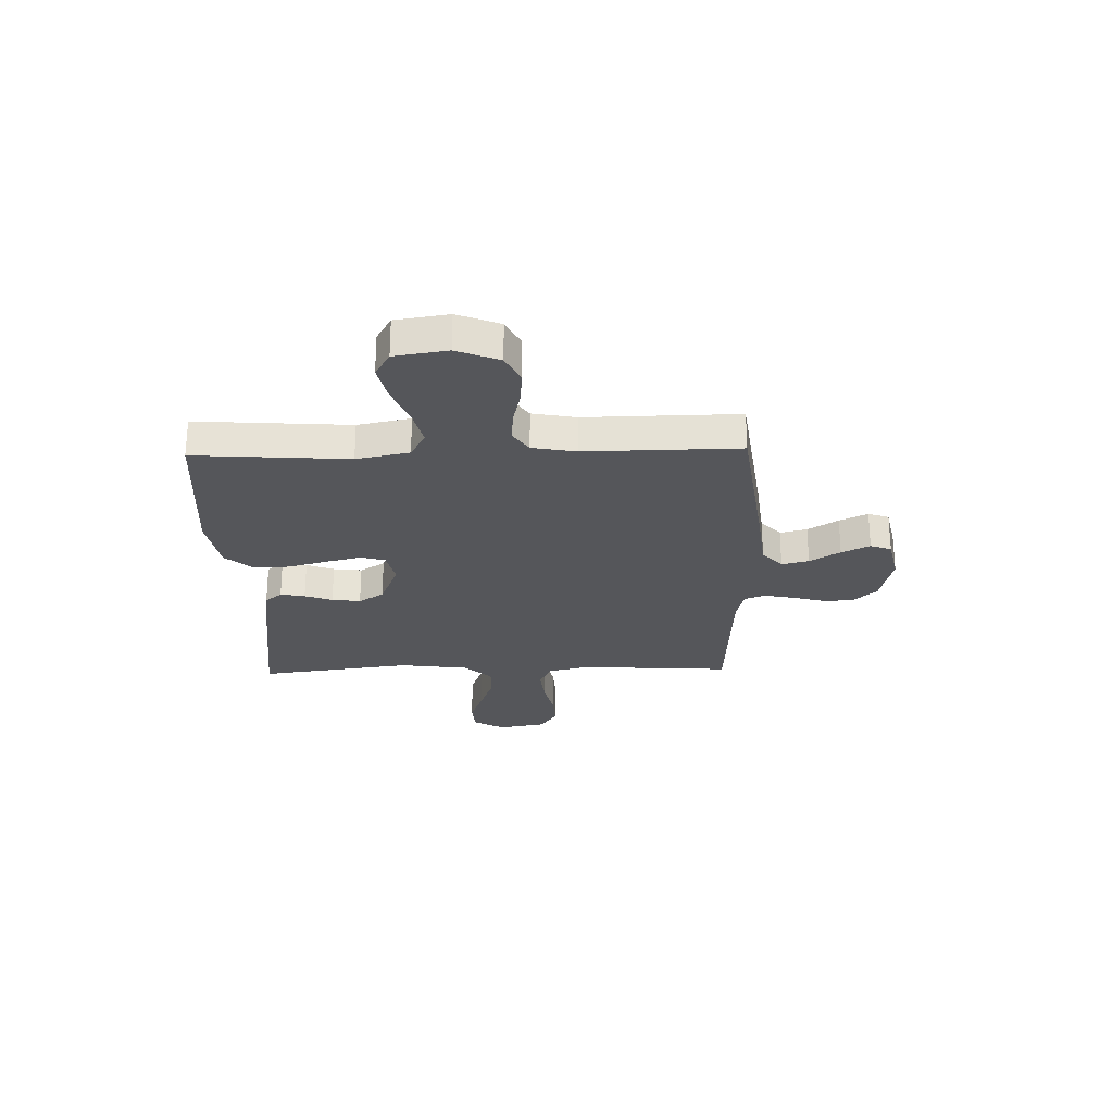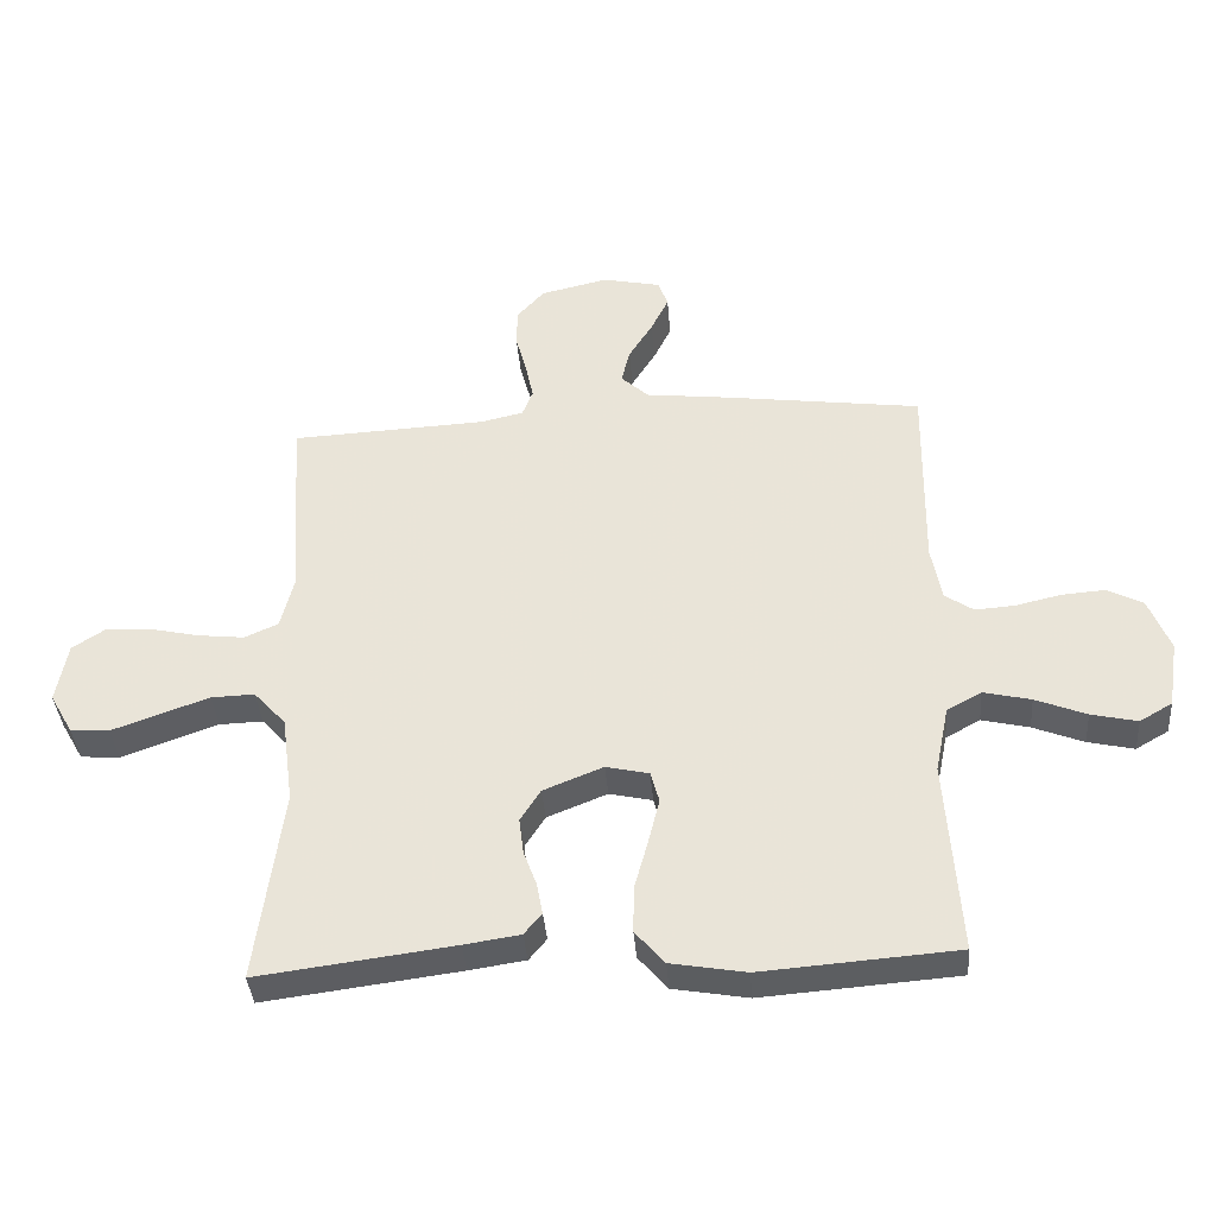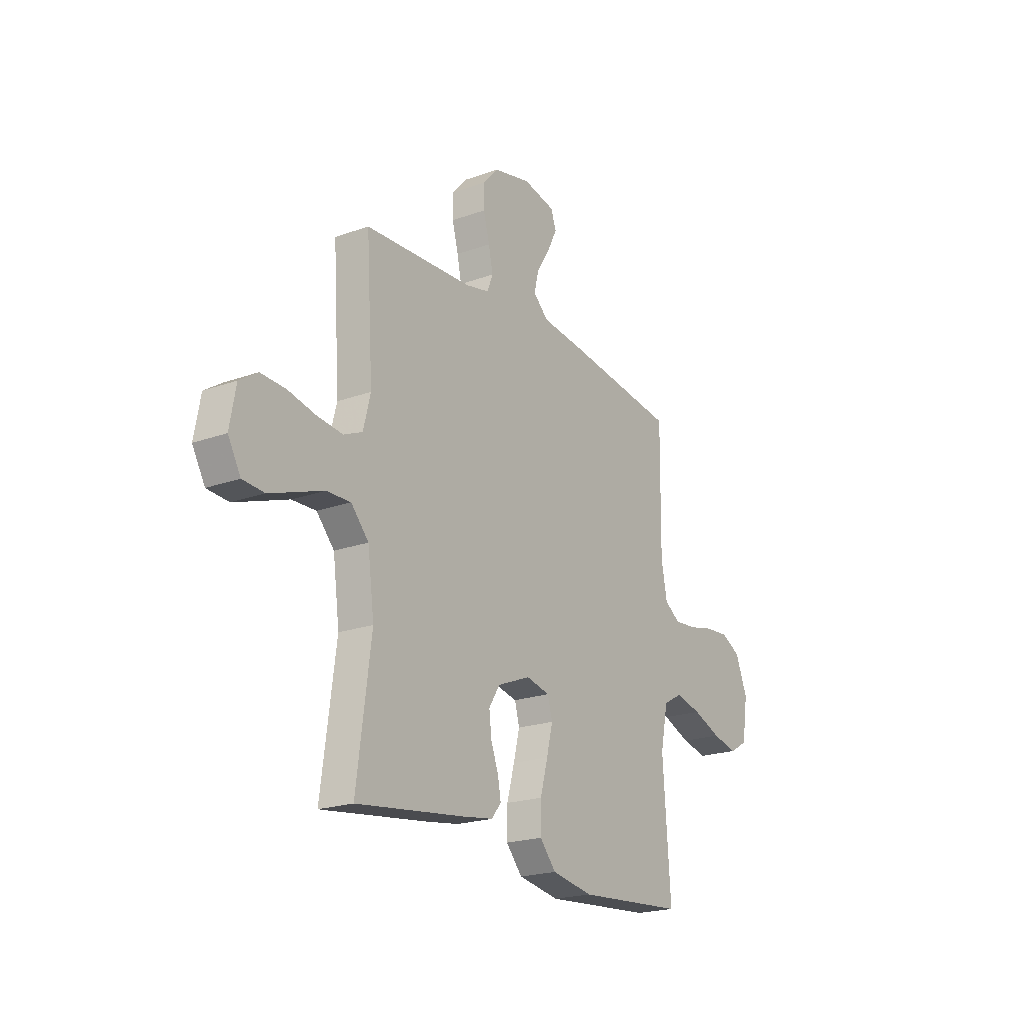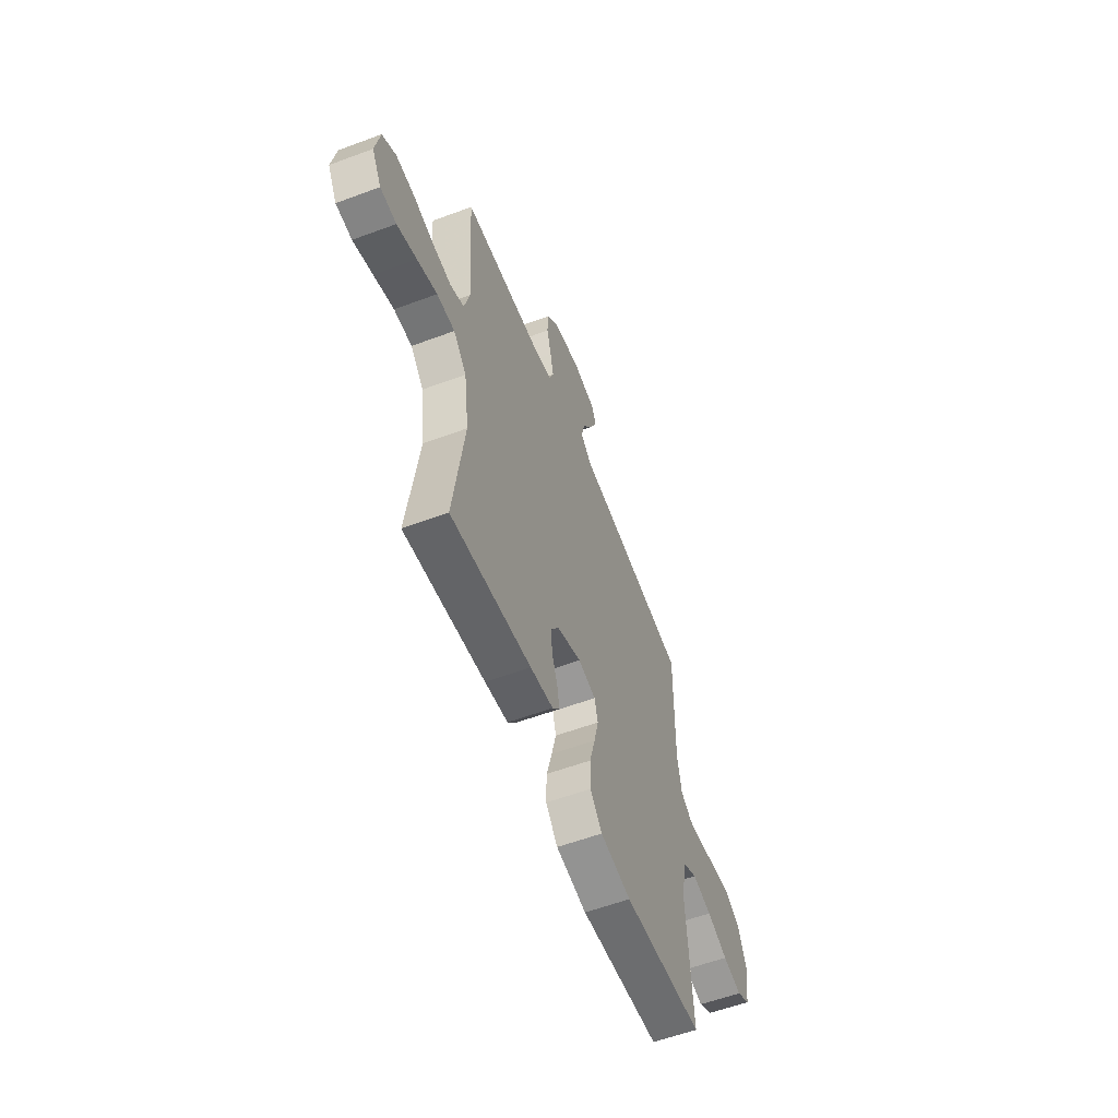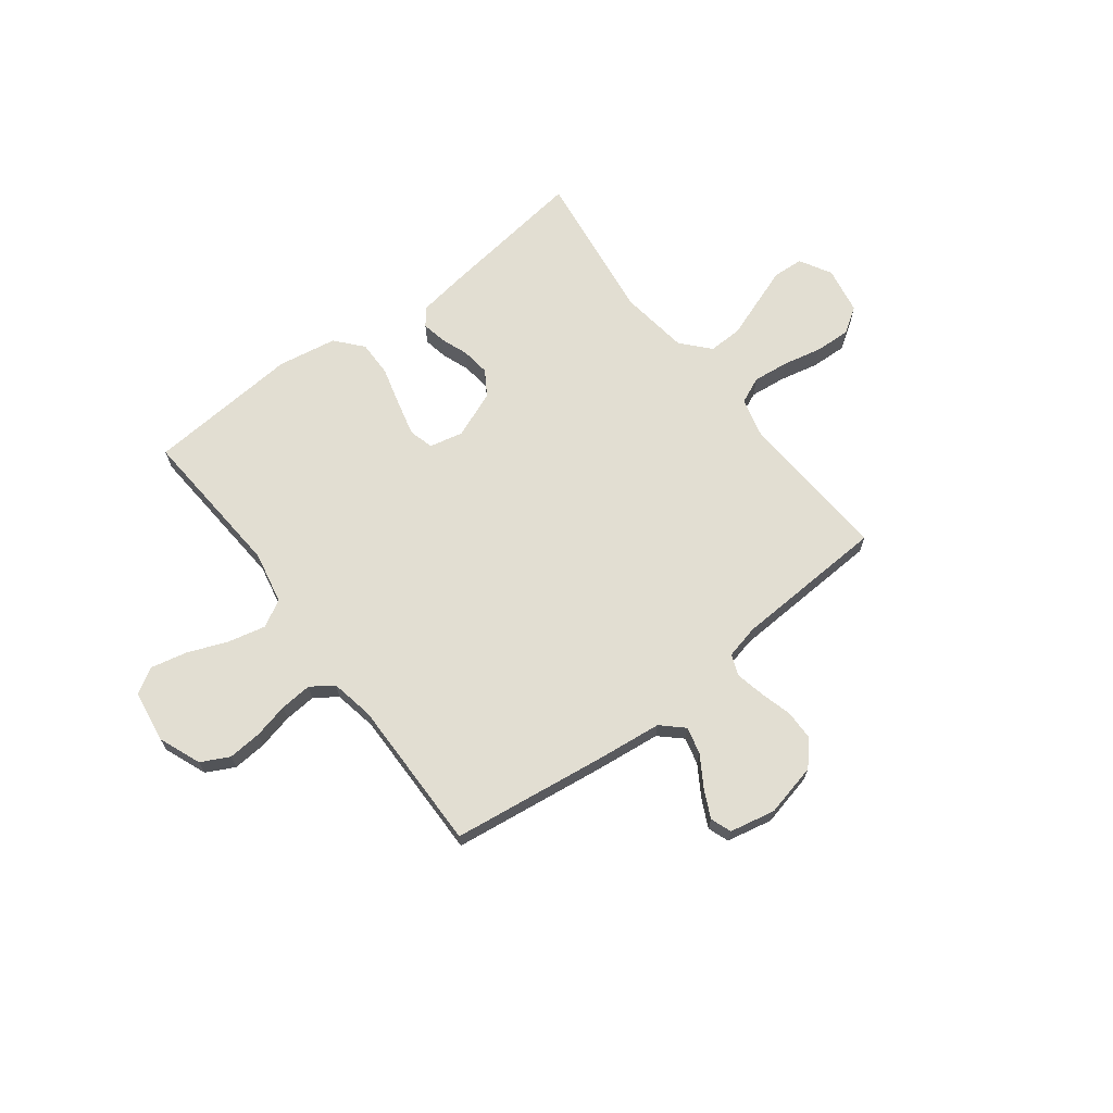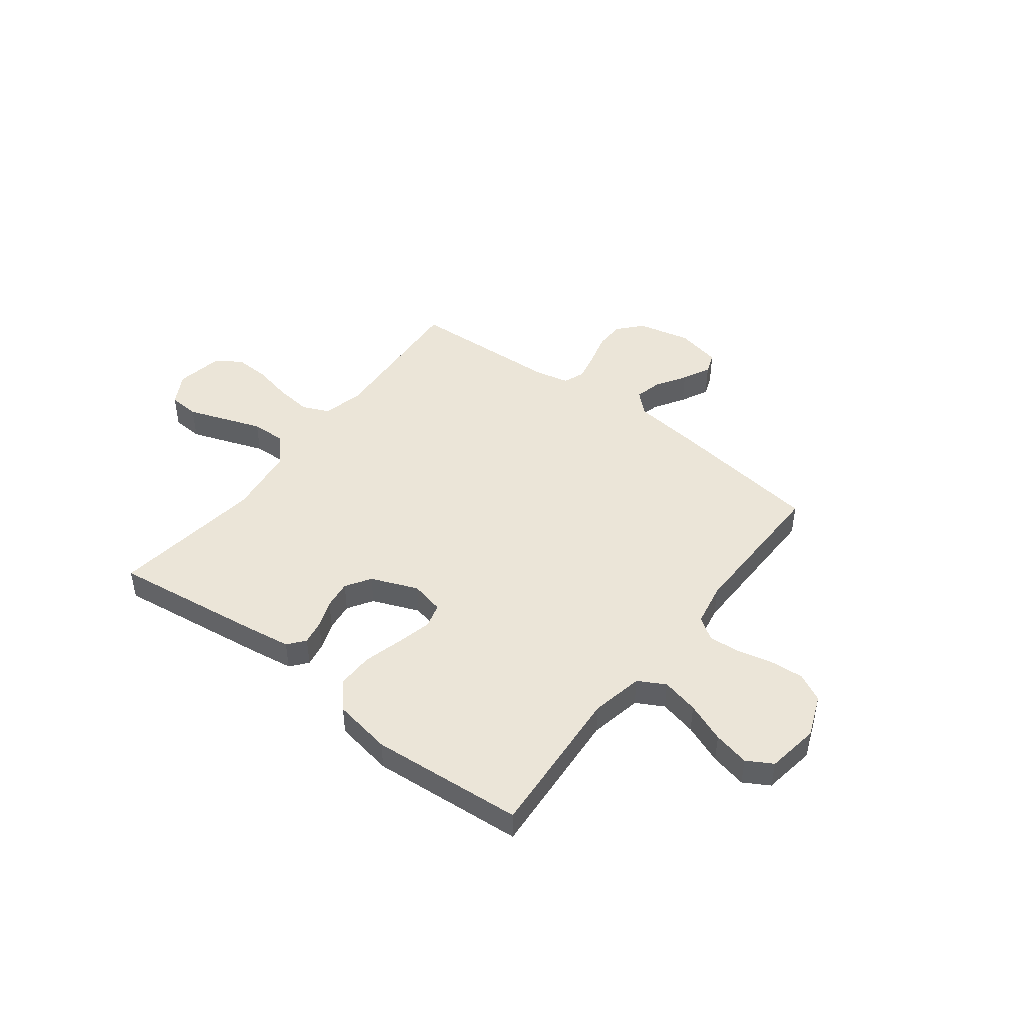
<metadata>
{"format":"obj","ext":"obj","renderer":"f3d","projection":"perspective","resolution":1024,"background":"white","views":[{"elev":-26.1,"azim":-88.5,"up":"+Y"},{"elev":-38.0,"azim":-175.6,"up":"+Z"},{"elev":-20.9,"azim":123.0,"up":"+Z"},{"elev":-57.9,"azim":111.1,"up":"+Z"},{"elev":67.8,"azim":-37.4,"up":"+Y"},{"elev":46.0,"azim":-142.6,"up":"+Y"}]}
</metadata>
<code>
v -0.5 0.07 -0.5
v -0.479 0.07 -0.2
v -0.5 0.07 -0.097
v -0.553 0.07 -0.068
v -0.626 0.07 -0.085
v -0.704 0.07 -0.116
v -0.775 0.07 -0.132
v -0.825 0.07 -0.103
v -0.841 0.07 0
v -0.808 0.07 0.083
v -0.753 0.07 0.111
v -0.687 0.07 0.106
v -0.618 0.07 0.09
v -0.556 0.07 0.085
v -0.512 0.07 0.115
v -0.496 0.07 0.2
v -0.5 0.07 0.5
v -0.2 0.07 0.54
v -0.069 0.07 0.555
v -0.027 0.07 0.594
v -0.04 0.07 0.647
v -0.077 0.07 0.706
v -0.104 0.07 0.761
v -0.089 0.07 0.802
v 0 0.07 0.821
v 0.104 0.07 0.797
v 0.146 0.07 0.75
v 0.147 0.07 0.691
v 0.13 0.07 0.628
v 0.118 0.07 0.571
v 0.134 0.07 0.53
v 0.2 0.07 0.515
v 0.5 0.07 0.5
v 0.481 0.07 0.2
v 0.501 0.07 0.121
v 0.553 0.07 0.098
v 0.624 0.07 0.106
v 0.701 0.07 0.123
v 0.77 0.07 0.126
v 0.82 0.07 0.093
v 0.837 0.07 0
v 0.802 0.07 -0.062
v 0.742 0.07 -0.066
v 0.669 0.07 -0.04
v 0.594 0.07 -0.013
v 0.527 0.07 -0.011
v 0.478 0.07 -0.065
v 0.46 0.07 -0.2
v 0.5 0.07 -0.5
v 0.2 0.07 -0.461
v 0.114 0.07 -0.448
v 0.087 0.07 -0.415
v 0.096 0.07 -0.367
v 0.116 0.07 -0.313
v 0.123 0.07 -0.257
v 0.092 0.07 -0.208
v 0 0.07 -0.171
v -0.066 0.07 -0.186
v -0.079 0.07 -0.234
v -0.062 0.07 -0.303
v -0.041 0.07 -0.38
v -0.04 0.07 -0.451
v -0.085 0.07 -0.503
v -0.2 0.07 -0.523
v -0.5 0 -0.5
v -0.479 0 -0.2
v -0.5 0 -0.097
v -0.553 0 -0.068
v -0.626 0 -0.085
v -0.704 0 -0.116
v -0.775 0 -0.132
v -0.825 0 -0.103
v -0.841 0 0
v -0.808 0 0.083
v -0.753 0 0.111
v -0.687 0 0.106
v -0.618 0 0.09
v -0.556 0 0.085
v -0.512 0 0.115
v -0.496 0 0.2
v -0.5 0 0.5
v -0.2 0 0.54
v -0.069 0 0.555
v -0.027 0 0.594
v -0.04 0 0.647
v -0.077 0 0.706
v -0.104 0 0.761
v -0.089 0 0.802
v 0 0 0.821
v 0.104 0 0.797
v 0.146 0 0.75
v 0.147 0 0.691
v 0.13 0 0.628
v 0.118 0 0.571
v 0.134 0 0.53
v 0.2 0 0.515
v 0.5 0 0.5
v 0.481 0 0.2
v 0.501 0 0.121
v 0.553 0 0.098
v 0.624 0 0.106
v 0.701 0 0.123
v 0.77 0 0.126
v 0.82 0 0.093
v 0.837 0 0
v 0.802 0 -0.062
v 0.742 0 -0.066
v 0.669 0 -0.04
v 0.594 0 -0.013
v 0.527 0 -0.011
v 0.478 0 -0.065
v 0.46 0 -0.2
v 0.5 0 -0.5
v 0.2 0 -0.461
v 0.114 0 -0.448
v 0.087 0 -0.415
v 0.096 0 -0.367
v 0.116 0 -0.313
v 0.123 0 -0.257
v 0.092 0 -0.208
v 0 0 -0.171
v -0.066 0 -0.186
v -0.079 0 -0.234
v -0.062 0 -0.303
v -0.041 0 -0.38
v -0.04 0 -0.451
v -0.085 0 -0.503
v -0.2 0 -0.523
f 63 64 1 2
f 60 61 62 63
f 59 60 63 2
f 58 59 2 3
f 57 58 3 4
f 51 52 53 54
f 51 54 55
f 48 49 50 51
f 47 48 51 55
f 46 47 55 56
f 42 43 44 45
f 40 41 42 45
f 40 45 46
f 37 38 39 40
f 36 37 40 46
f 35 36 46 56
f 32 33 34
f 31 32 34 35
f 26 27 28 29
f 26 29 30
f 25 26 30
f 24 25 30 31
f 21 22 23 24
f 16 17 18 19
f 15 16 19
f 15 19 20
f 10 11 12 13
f 10 13 14
f 9 10 14
f 8 9 14
f 5 6 7 8
f 4 5 8 14
f 57 4 14 15
f 31 35 56 57
f 21 24 31
f 20 21 31
f 15 20 31 57
f 66 65 128 127
f 127 126 125 124
f 66 127 124 123
f 67 66 123 122
f 68 67 122 121
f 118 117 116 115
f 119 118 115
f 115 114 113 112
f 119 115 112 111
f 120 119 111 110
f 109 108 107 106
f 109 106 105 104
f 110 109 104
f 104 103 102 101
f 110 104 101 100
f 120 110 100 99
f 98 97 96
f 99 98 96 95
f 93 92 91 90
f 94 93 90
f 94 90 89
f 95 94 89 88
f 88 87 86 85
f 83 82 81 80
f 83 80 79
f 84 83 79
f 77 76 75 74
f 78 77 74
f 78 74 73
f 78 73 72
f 72 71 70 69
f 78 72 69 68
f 79 78 68 121
f 121 120 99 95
f 95 88 85
f 95 85 84
f 121 95 84 79
f 1 65 66 2
f 2 66 67 3
f 3 67 68 4
f 4 68 69 5
f 5 69 70 6
f 6 70 71 7
f 7 71 72 8
f 8 72 73 9
f 9 73 74 10
f 10 74 75 11
f 11 75 76 12
f 12 76 77 13
f 13 77 78 14
f 14 78 79 15
f 15 79 80 16
f 16 80 81 17
f 17 81 82 18
f 18 82 83 19
f 19 83 84 20
f 20 84 85 21
f 21 85 86 22
f 22 86 87 23
f 23 87 88 24
f 24 88 89 25
f 25 89 90 26
f 26 90 91 27
f 27 91 92 28
f 28 92 93 29
f 29 93 94 30
f 30 94 95 31
f 31 95 96 32
f 32 96 97 33
f 33 97 98 34
f 34 98 99 35
f 35 99 100 36
f 36 100 101 37
f 37 101 102 38
f 38 102 103 39
f 39 103 104 40
f 40 104 105 41
f 41 105 106 42
f 42 106 107 43
f 43 107 108 44
f 44 108 109 45
f 45 109 110 46
f 46 110 111 47
f 47 111 112 48
f 48 112 113 49
f 49 113 114 50
f 50 114 115 51
f 51 115 116 52
f 52 116 117 53
f 53 117 118 54
f 54 118 119 55
f 55 119 120 56
f 56 120 121 57
f 57 121 122 58
f 58 122 123 59
f 59 123 124 60
f 60 124 125 61
f 61 125 126 62
f 62 126 127 63
f 63 127 128 64
f 64 128 65 1

</code>
